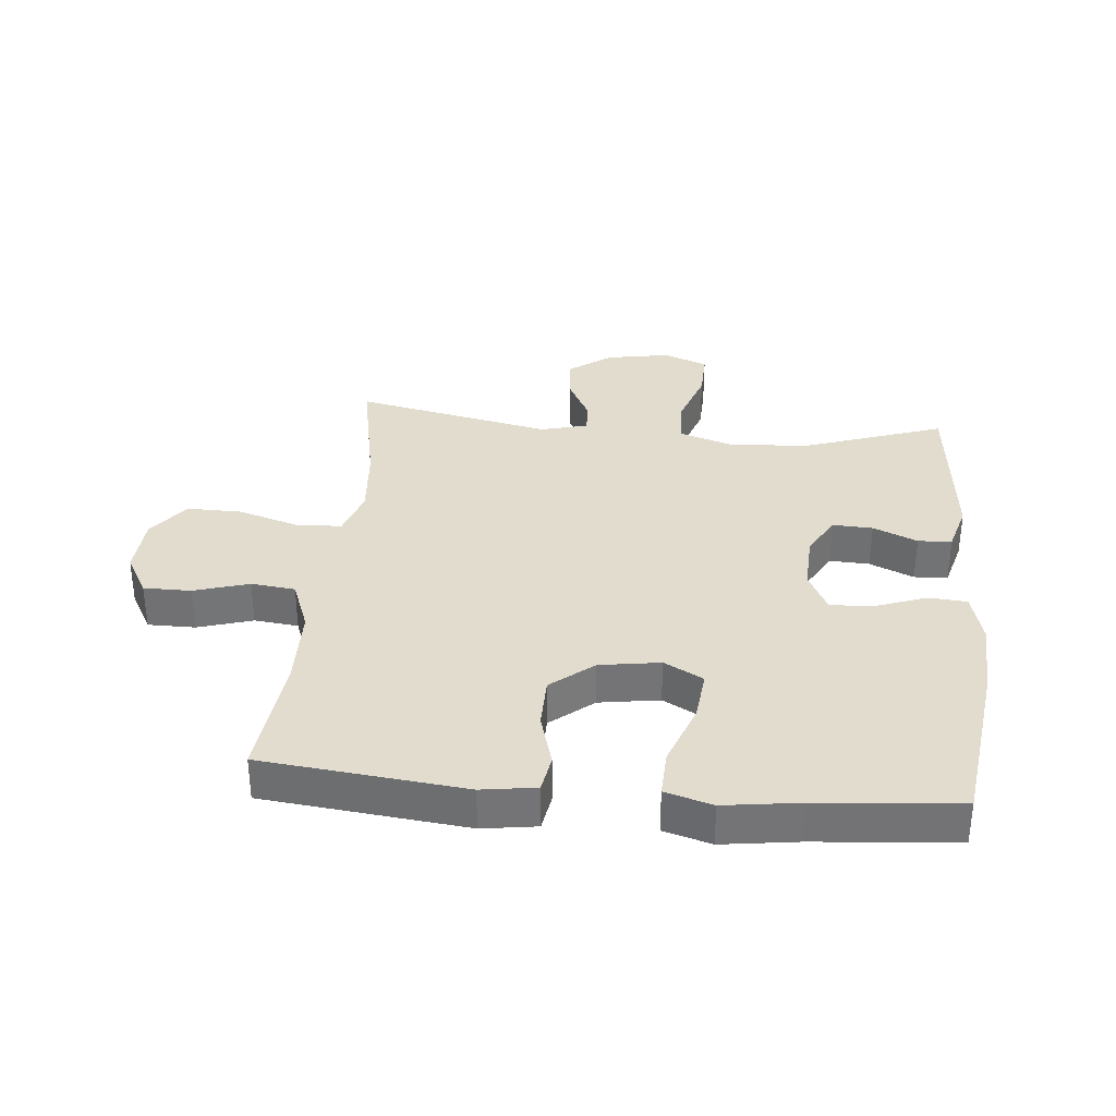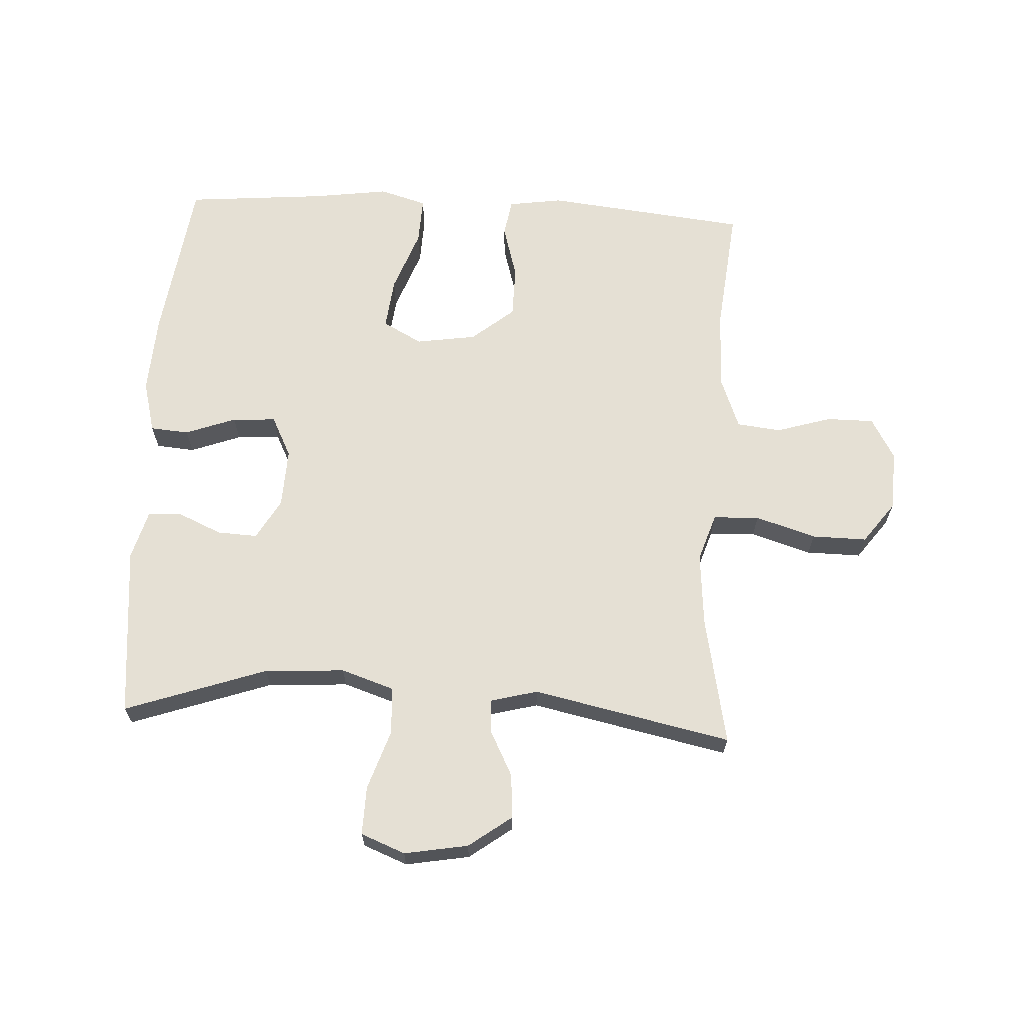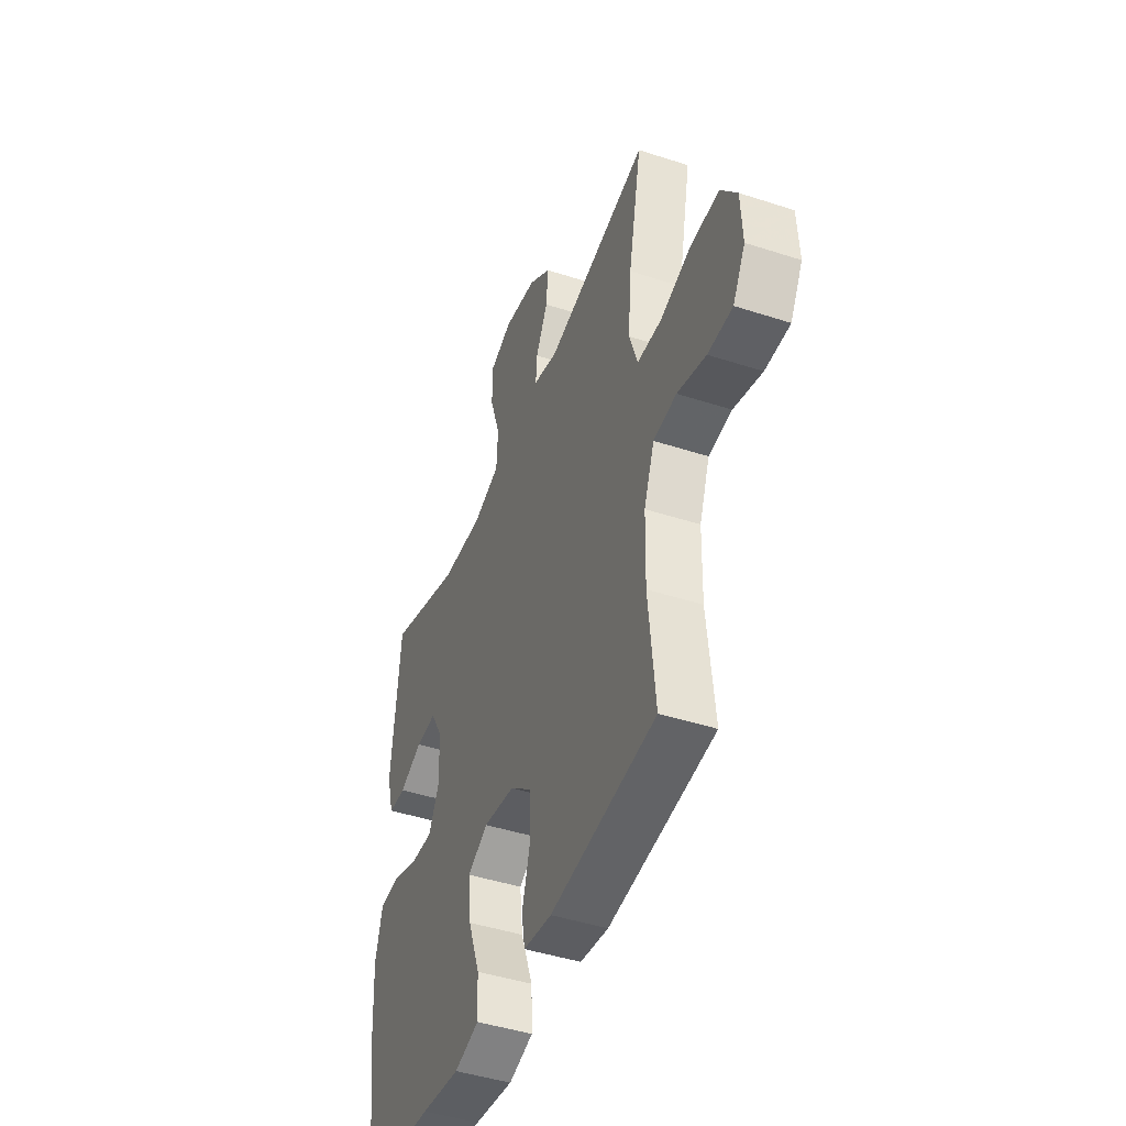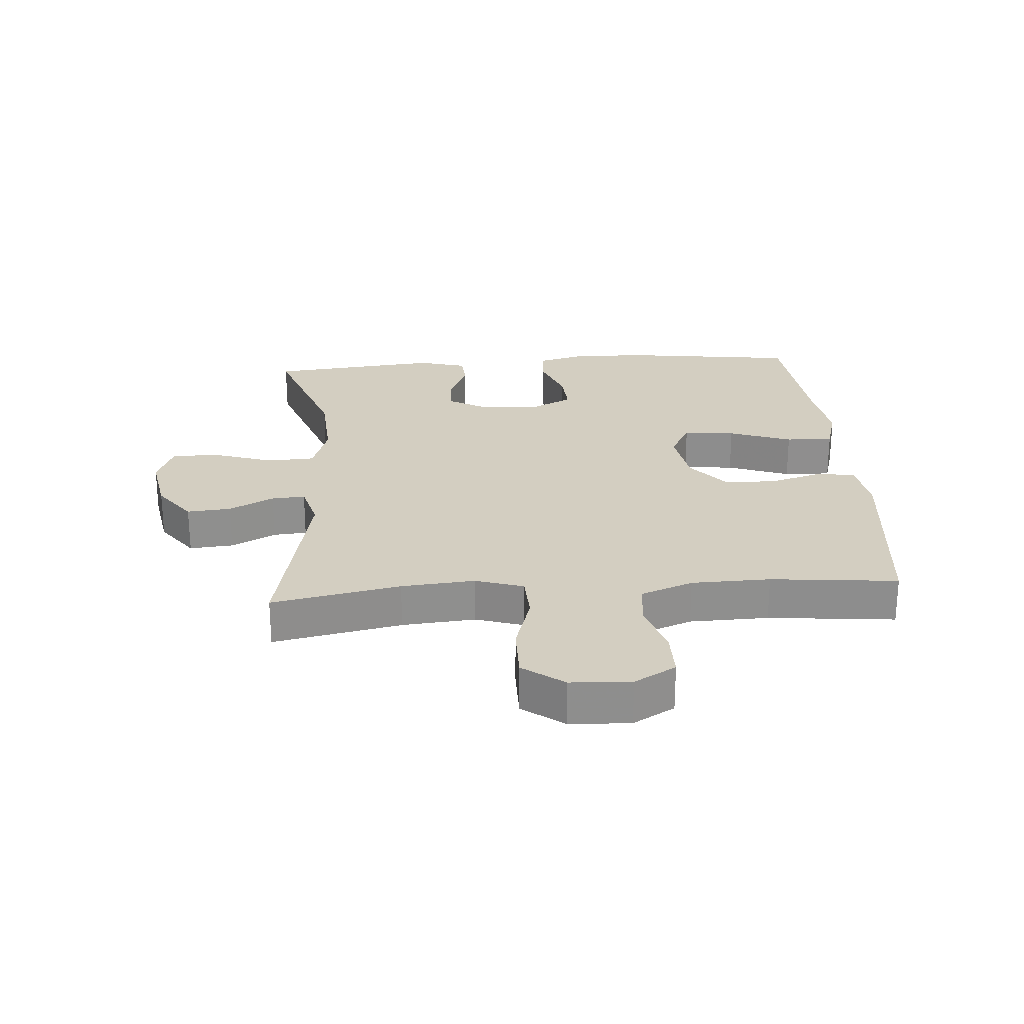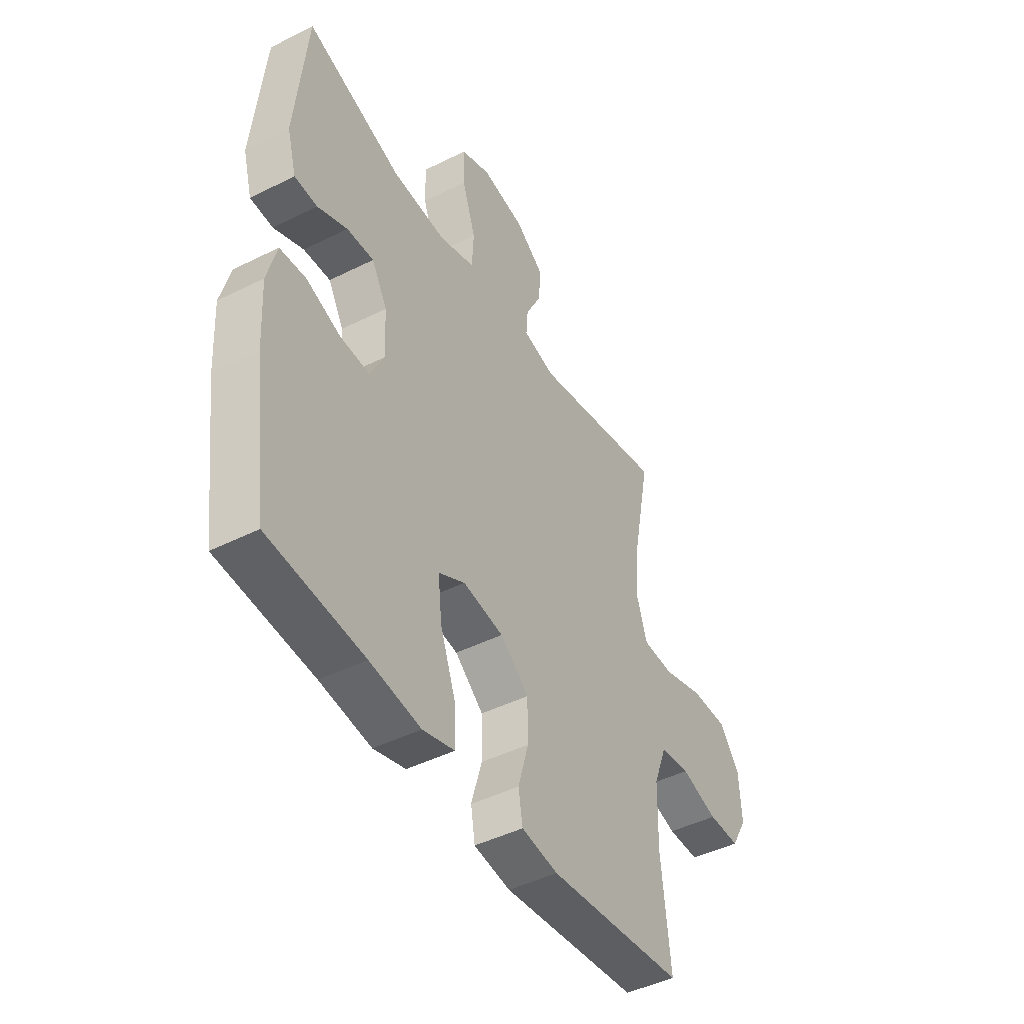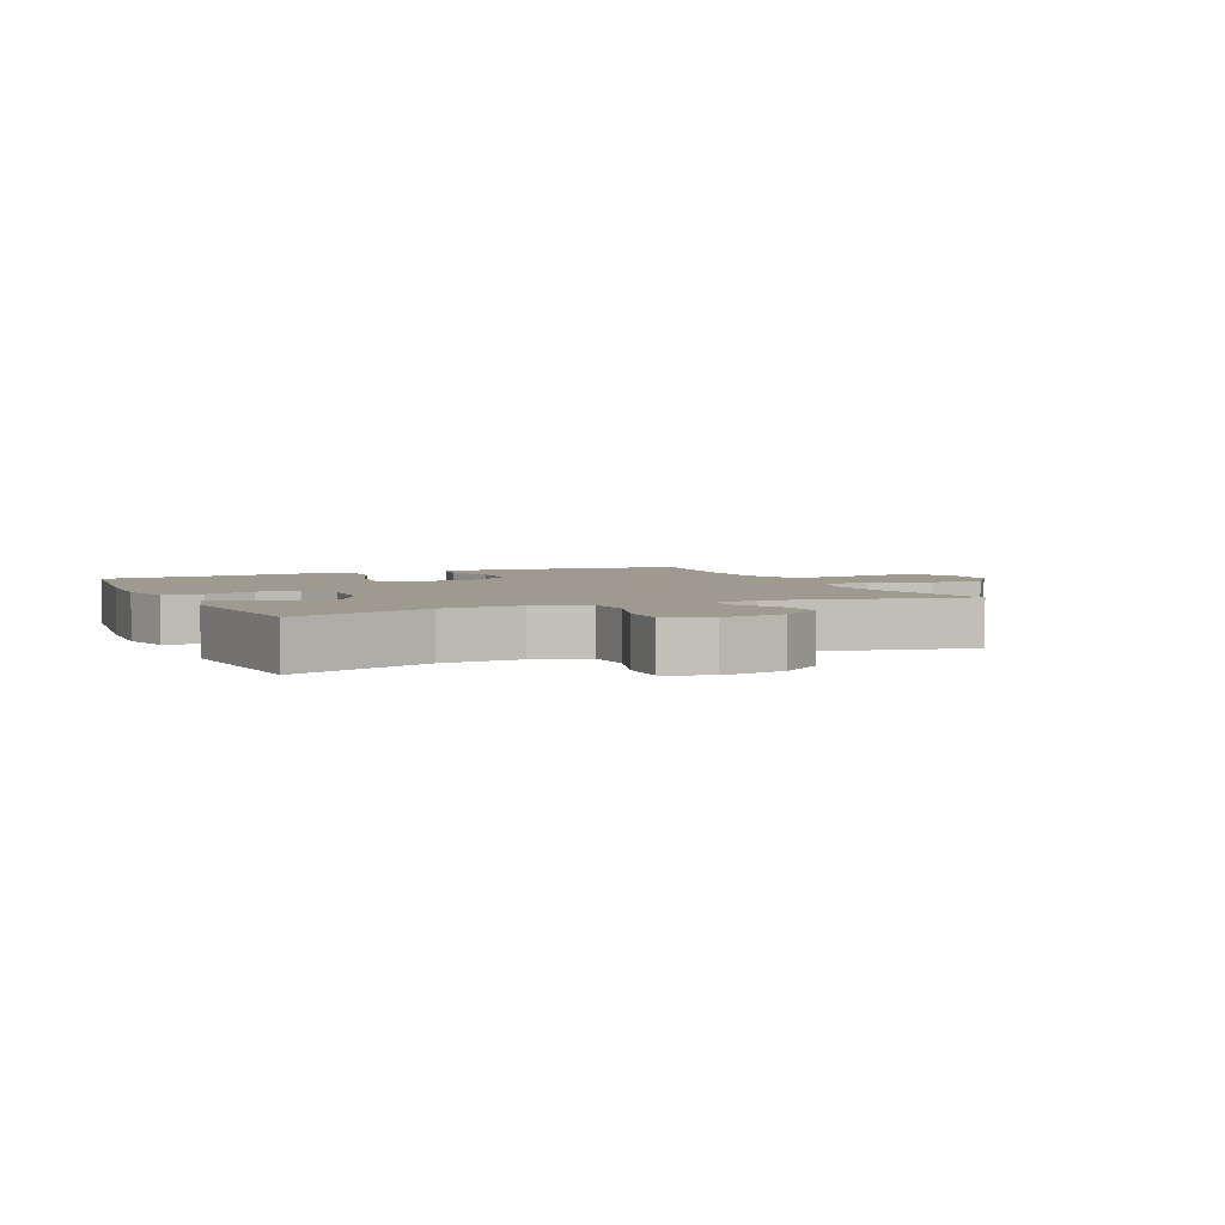
<metadata>
{"format":"obj","ext":"obj","renderer":"f3d","projection":"perspective","resolution":1024,"background":"white","views":[{"elev":34.0,"azim":-174.6,"up":"+Y"},{"elev":65.6,"azim":3.1,"up":"+Y"},{"elev":-44.9,"azim":69.3,"up":"+Z"},{"elev":25.2,"azim":85.7,"up":"+Y"},{"elev":-45.4,"azim":-60.0,"up":"+Z"},{"elev":3.7,"azim":-24.1,"up":"+Y"}]}
</metadata>
<code>
v -0.5 0.07 0.5
v -0.273 0.07 0.421
v -0.144 0.07 0.413
v -0.059 0.07 0.441
v -0.055 0.07 0.517
v -0.087 0.07 0.613
v -0.089 0.07 0.691
v -0.018 0.07 0.719
v 0.084 0.07 0.701
v 0.153 0.07 0.65
v 0.147 0.07 0.579
v 0.11 0.07 0.507
v 0.106 0.07 0.453
v 0.182 0.07 0.433
v 0.5 0.07 0.5
v 0.459 0.07 0.293
v 0.449 0.07 0.175
v 0.474 0.07 0.098
v 0.548 0.07 0.095
v 0.645 0.07 0.125
v 0.733 0.07 0.126
v 0.782 0.07 0.06
v 0.787 0.07 -0.037
v 0.749 0.07 -0.104
v 0.673 0.07 -0.104
v 0.585 0.07 -0.077
v 0.514 0.07 -0.085
v 0.482 0.07 -0.169
v 0.479 0.07 -0.296
v 0.5 0.07 -0.5
v 0.175 0.07 -0.535
v 0.088 0.07 -0.522
v 0.078 0.07 -0.462
v 0.103 0.07 -0.375
v 0.102 0.07 -0.292
v 0.034 0.07 -0.236
v -0.063 0.07 -0.221
v -0.126 0.07 -0.255
v -0.117 0.07 -0.338
v -0.08 0.07 -0.439
v -0.077 0.07 -0.515
v -0.153 0.07 -0.537
v -0.274 0.07 -0.52
v -0.5 0.07 -0.5
v -0.536 0.07 -0.233
v -0.543 0.07 -0.105
v -0.521 0.07 -0.021
v -0.459 0.07 -0.016
v -0.378 0.07 -0.046
v -0.308 0.07 -0.05
v -0.275 0.07 0.016
v -0.279 0.07 0.111
v -0.316 0.07 0.176
v -0.38 0.07 0.173
v -0.451 0.07 0.142
v -0.505 0.07 0.145
v -0.527 0.07 0.224
v -0.5 0 0.5
v -0.273 0 0.421
v -0.144 0 0.413
v -0.059 0 0.441
v -0.055 0 0.517
v -0.087 0 0.613
v -0.089 0 0.691
v -0.018 0 0.719
v 0.084 0 0.701
v 0.153 0 0.65
v 0.147 0 0.579
v 0.11 0 0.507
v 0.106 0 0.453
v 0.182 0 0.433
v 0.5 0 0.5
v 0.459 0 0.293
v 0.449 0 0.175
v 0.474 0 0.098
v 0.548 0 0.095
v 0.645 0 0.125
v 0.733 0 0.126
v 0.782 0 0.06
v 0.787 0 -0.037
v 0.749 0 -0.104
v 0.673 0 -0.104
v 0.585 0 -0.077
v 0.514 0 -0.085
v 0.482 0 -0.169
v 0.479 0 -0.296
v 0.5 0 -0.5
v 0.175 0 -0.535
v 0.088 0 -0.522
v 0.078 0 -0.462
v 0.103 0 -0.375
v 0.102 0 -0.292
v 0.034 0 -0.236
v -0.063 0 -0.221
v -0.126 0 -0.255
v -0.117 0 -0.338
v -0.08 0 -0.439
v -0.077 0 -0.515
v -0.153 0 -0.537
v -0.274 0 -0.52
v -0.5 0 -0.5
v -0.536 0 -0.233
v -0.543 0 -0.105
v -0.521 0 -0.021
v -0.459 0 -0.016
v -0.378 0 -0.046
v -0.308 0 -0.05
v -0.275 0 0.016
v -0.279 0 0.111
v -0.316 0 0.176
v -0.38 0 0.173
v -0.451 0 0.142
v -0.505 0 0.145
v -0.527 0 0.224
f 57 1 2
f 56 57 2
f 55 56 2
f 54 55 2
f 53 54 2 3
f 52 53 3 4
f 51 52 4
f 50 51 4
f 47 48 49
f 46 47 49
f 45 46 49
f 44 45 49
f 43 44 49
f 43 49 50
f 42 43 50
f 41 42 50
f 40 41 50
f 39 40 50
f 38 39 50
f 37 38 50 4
f 32 33 34
f 31 32 34
f 30 31 34
f 29 30 34
f 28 29 34 35
f 27 28 35 36
f 24 25 26
f 23 24 26
f 22 23 26
f 21 22 26
f 20 21 26
f 19 20 26
f 18 19 26 27
f 37 4 5
f 36 37 5
f 27 36 5
f 18 27 5
f 17 18 5
f 10 11 12
f 9 10 12
f 8 9 12
f 7 8 12
f 6 7 12
f 5 6 12
f 5 12 13
f 16 17 5 13
f 14 15 16
f 13 14 16
f 59 58 114
f 59 114 113
f 59 113 112
f 59 112 111
f 60 59 111 110
f 61 60 110 109
f 61 109 108
f 61 108 107
f 106 105 104
f 106 104 103
f 106 103 102
f 106 102 101
f 106 101 100
f 107 106 100
f 107 100 99
f 107 99 98
f 107 98 97
f 107 97 96
f 107 96 95
f 61 107 95 94
f 91 90 89
f 91 89 88
f 91 88 87
f 91 87 86
f 92 91 86 85
f 93 92 85 84
f 83 82 81
f 83 81 80
f 83 80 79
f 83 79 78
f 83 78 77
f 83 77 76
f 84 83 76 75
f 62 61 94
f 62 94 93
f 62 93 84
f 62 84 75
f 62 75 74
f 69 68 67
f 69 67 66
f 69 66 65
f 69 65 64
f 69 64 63
f 69 63 62
f 70 69 62
f 70 62 74 73
f 73 72 71
f 73 71 70
f 1 58 59 2
f 2 59 60 3
f 3 60 61 4
f 4 61 62 5
f 5 62 63 6
f 6 63 64 7
f 7 64 65 8
f 8 65 66 9
f 9 66 67 10
f 10 67 68 11
f 11 68 69 12
f 12 69 70 13
f 13 70 71 14
f 14 71 72 15
f 15 72 73 16
f 16 73 74 17
f 17 74 75 18
f 18 75 76 19
f 19 76 77 20
f 20 77 78 21
f 21 78 79 22
f 22 79 80 23
f 23 80 81 24
f 24 81 82 25
f 25 82 83 26
f 26 83 84 27
f 27 84 85 28
f 28 85 86 29
f 29 86 87 30
f 30 87 88 31
f 31 88 89 32
f 32 89 90 33
f 33 90 91 34
f 34 91 92 35
f 35 92 93 36
f 36 93 94 37
f 37 94 95 38
f 38 95 96 39
f 39 96 97 40
f 40 97 98 41
f 41 98 99 42
f 42 99 100 43
f 43 100 101 44
f 44 101 102 45
f 45 102 103 46
f 46 103 104 47
f 47 104 105 48
f 48 105 106 49
f 49 106 107 50
f 50 107 108 51
f 51 108 109 52
f 52 109 110 53
f 53 110 111 54
f 54 111 112 55
f 55 112 113 56
f 56 113 114 57
f 57 114 58 1

</code>
